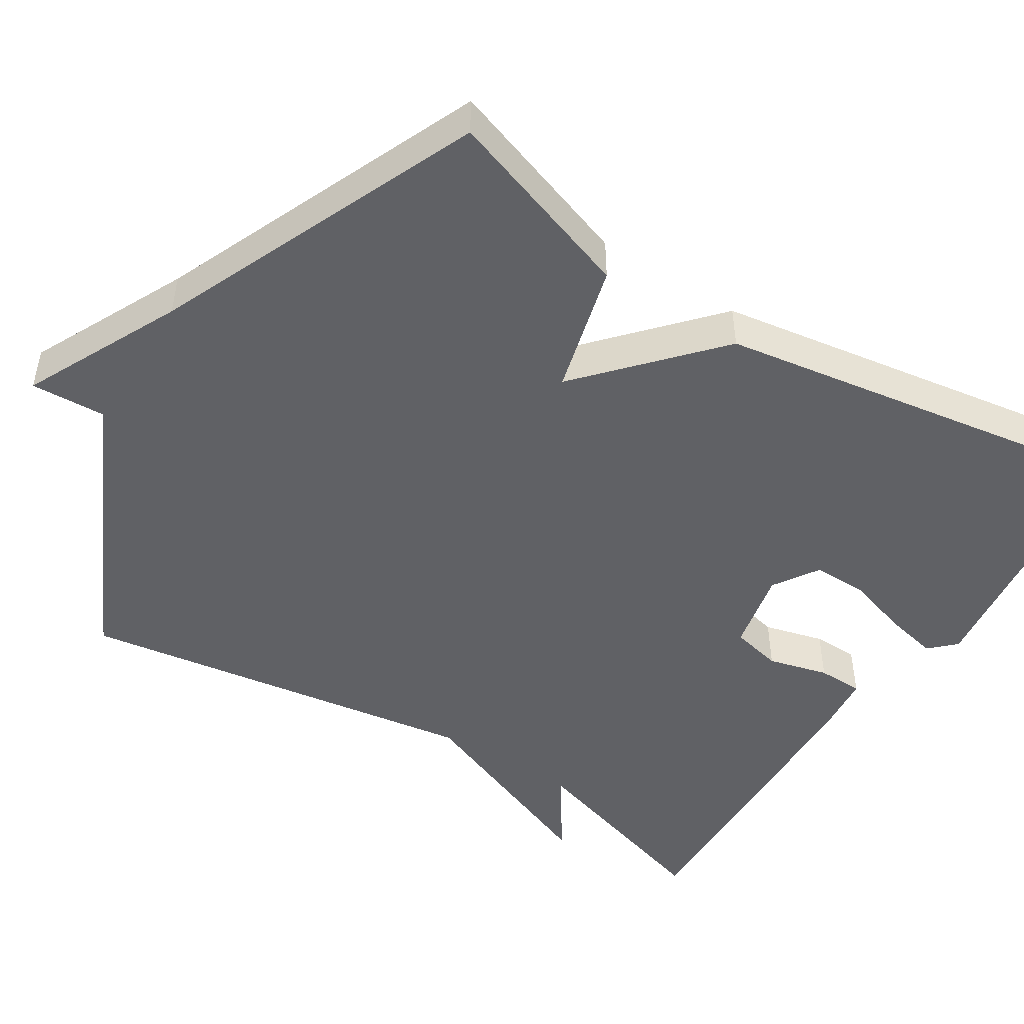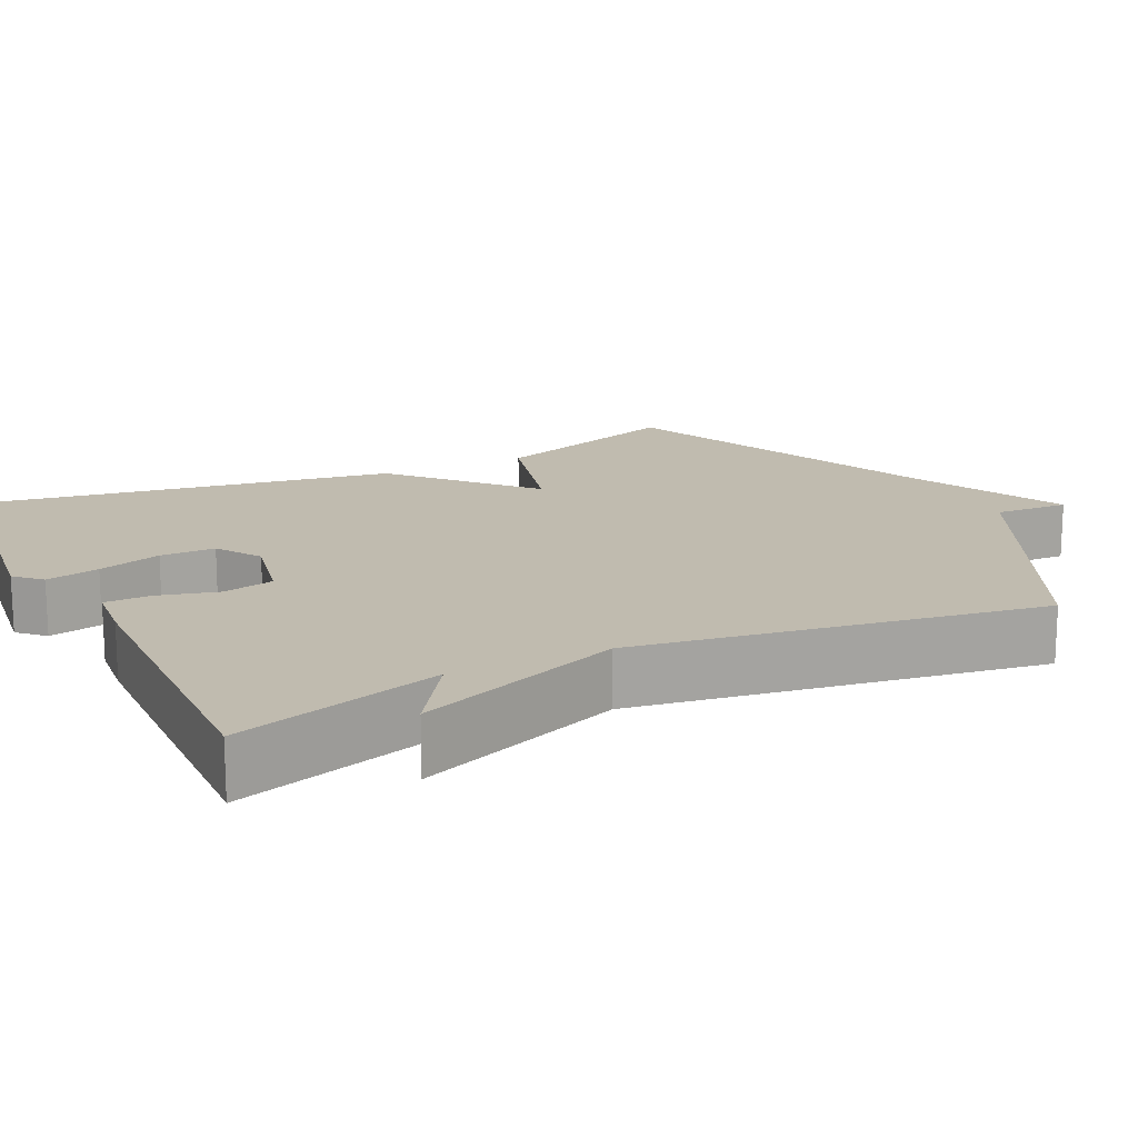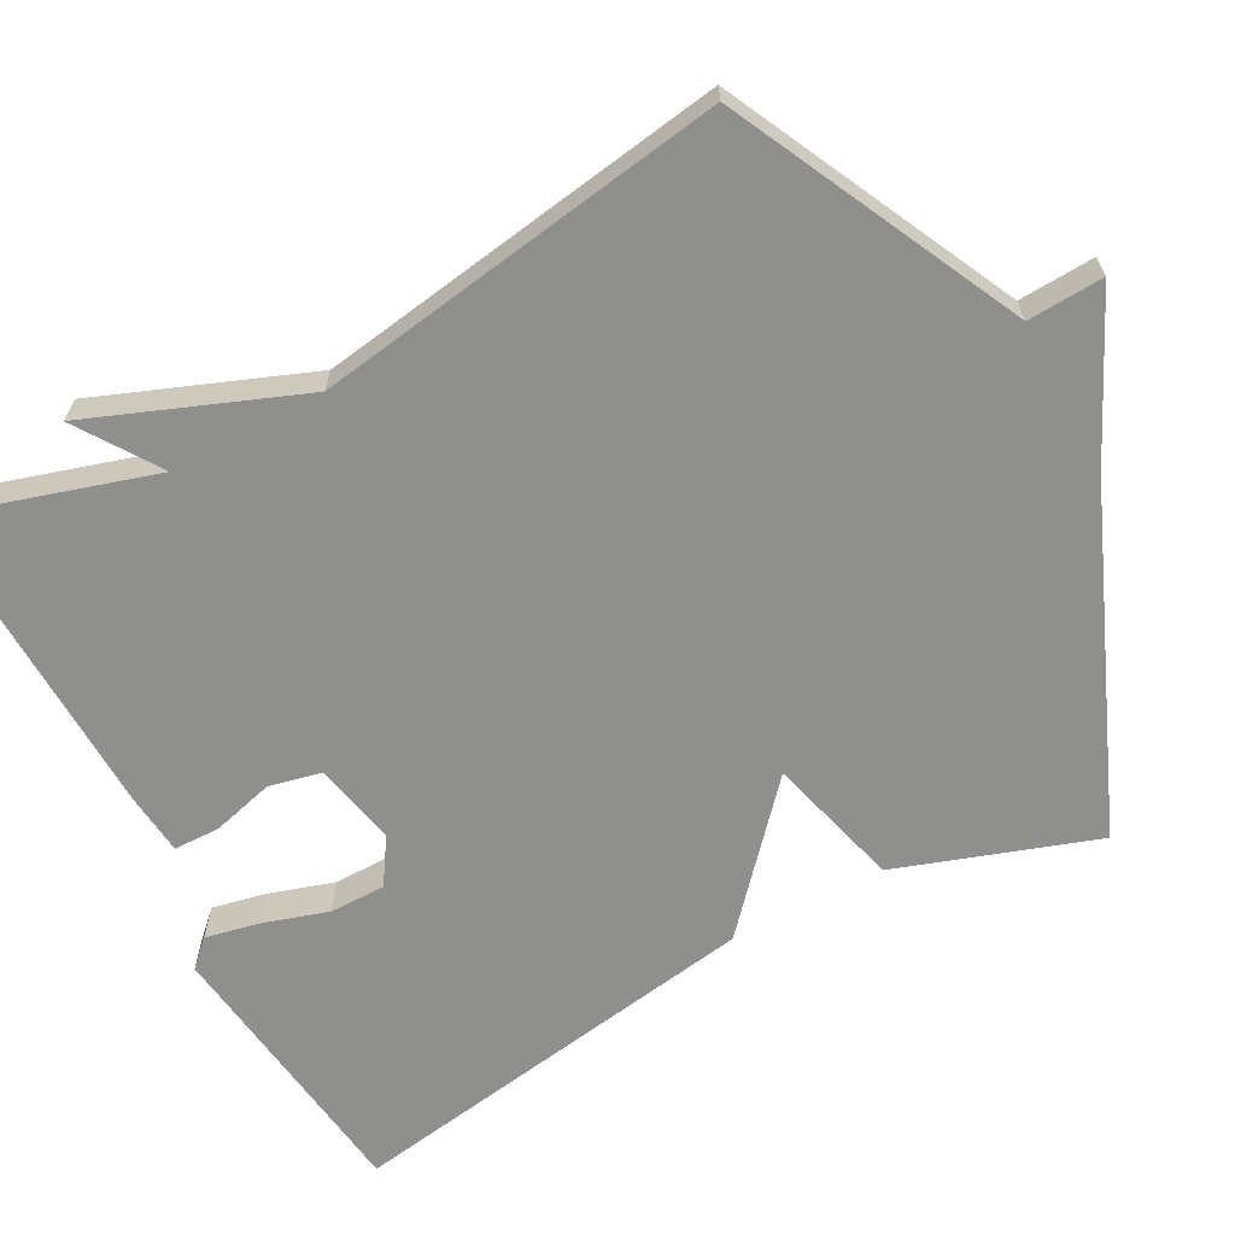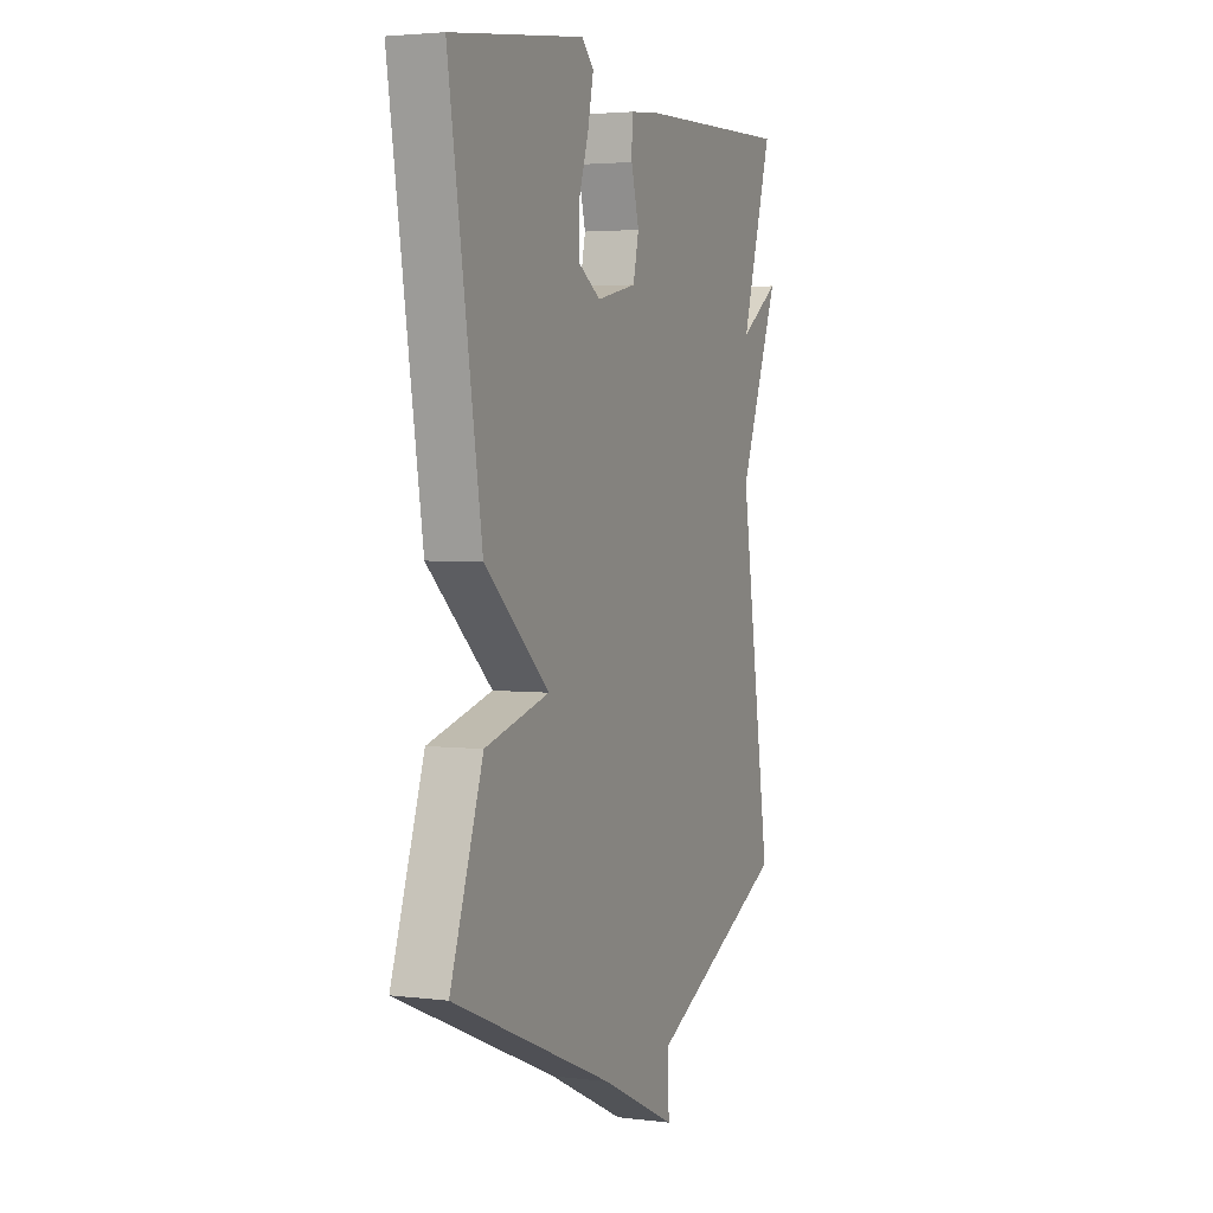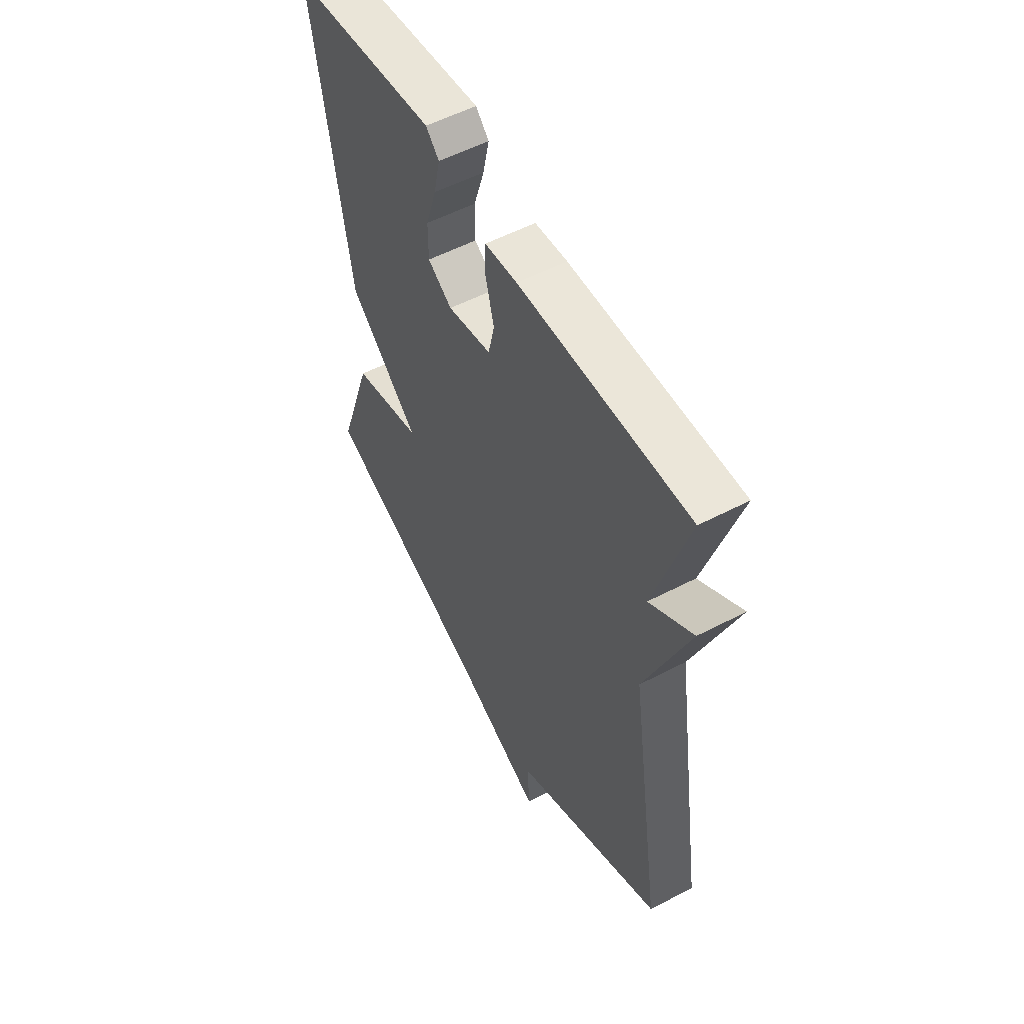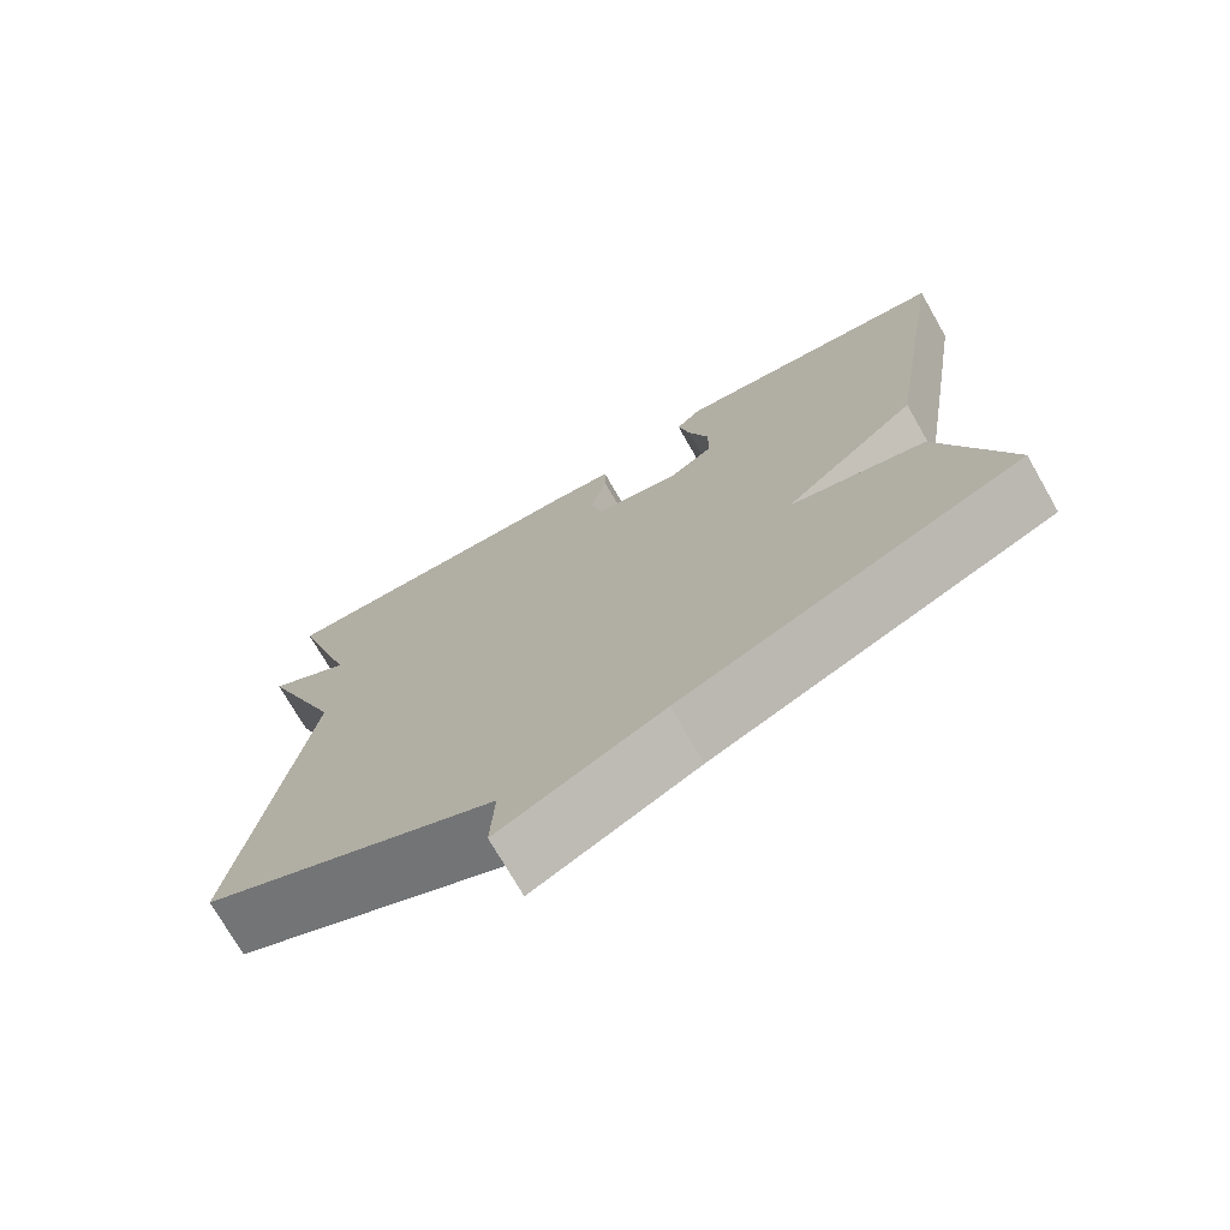
<metadata>
{"format":"obj","ext":"obj","renderer":"f3d","projection":"perspective","resolution":1024,"background":"white","views":[{"elev":-48.3,"azim":-122.4,"up":"+Y"},{"elev":16.2,"azim":63.9,"up":"+Y"},{"elev":-65.2,"azim":118.2,"up":"+Y"},{"elev":3.3,"azim":-67.4,"up":"+Z"},{"elev":55.3,"azim":61.2,"up":"+Z"},{"elev":-73.6,"azim":-150.1,"up":"+Z"}]}
</metadata>
<code>
v 0.5 0.07 0.5
v 0.418 0.07 0.23
v 0.524 0.07 0.301
v 0.418 0.07 0.03
v 0.5 0.07 -0.5
v 0.129 0.07 -0.68
v 0.134 0.07 -0.778
v -0.071 0.07 -0.68
v -0.5 0.07 -0.5
v -0.413 0.07 -0.245
v -0.241 0.07 -0.199
v -0.413 0.07 -0.045
v -0.5 0.07 0.5
v -0.144 0.07 0.546
v -0.112 0.07 0.513
v -0.127 0.07 0.443
v -0.153 0.07 0.36
v -0.153 0.07 0.288
v -0.094 0.07 0.25
v 0.013 0.07 0.273
v 0.028 0.07 0.34
v 0.007 0.07 0.419
v 0.008 0.07 0.479
v 0.087 0.07 0.487
v 0.5 0 0.5
v 0.418 0 0.23
v 0.524 0 0.301
v 0.418 0 0.03
v 0.5 0 -0.5
v 0.129 0 -0.68
v 0.134 0 -0.778
v -0.071 0 -0.68
v -0.5 0 -0.5
v -0.413 0 -0.245
v -0.241 0 -0.199
v -0.413 0 -0.045
v -0.5 0 0.5
v -0.144 0 0.546
v -0.112 0 0.513
v -0.127 0 0.443
v -0.153 0 0.36
v -0.153 0 0.288
v -0.094 0 0.25
v 0.013 0 0.273
v 0.028 0 0.34
v 0.007 0 0.419
v 0.008 0 0.479
v 0.087 0 0.487
f 24 1 2
f 23 24 2
f 22 23 2
f 21 22 2
f 20 21 2
f 19 20 2
f 15 16 17
f 14 15 17
f 13 14 17
f 12 13 17
f 11 12 17 18
f 8 9 10 11
f 11 18 19
f 8 11 19
f 7 8 19
f 6 7 19
f 4 5 6 19
f 2 3 4
f 2 4 19
f 26 25 48
f 26 48 47
f 26 47 46
f 26 46 45
f 26 45 44
f 26 44 43
f 41 40 39
f 41 39 38
f 41 38 37
f 41 37 36
f 42 41 36 35
f 35 34 33 32
f 43 42 35
f 43 35 32
f 43 32 31
f 43 31 30
f 43 30 29 28
f 28 27 26
f 43 28 26
f 1 25 26 2
f 2 26 27 3
f 3 27 28 4
f 4 28 29 5
f 5 29 30 6
f 6 30 31 7
f 7 31 32 8
f 8 32 33 9
f 9 33 34 10
f 10 34 35 11
f 11 35 36 12
f 12 36 37 13
f 13 37 38 14
f 14 38 39 15
f 15 39 40 16
f 16 40 41 17
f 17 41 42 18
f 18 42 43 19
f 19 43 44 20
f 20 44 45 21
f 21 45 46 22
f 22 46 47 23
f 23 47 48 24
f 24 48 25 1

</code>
